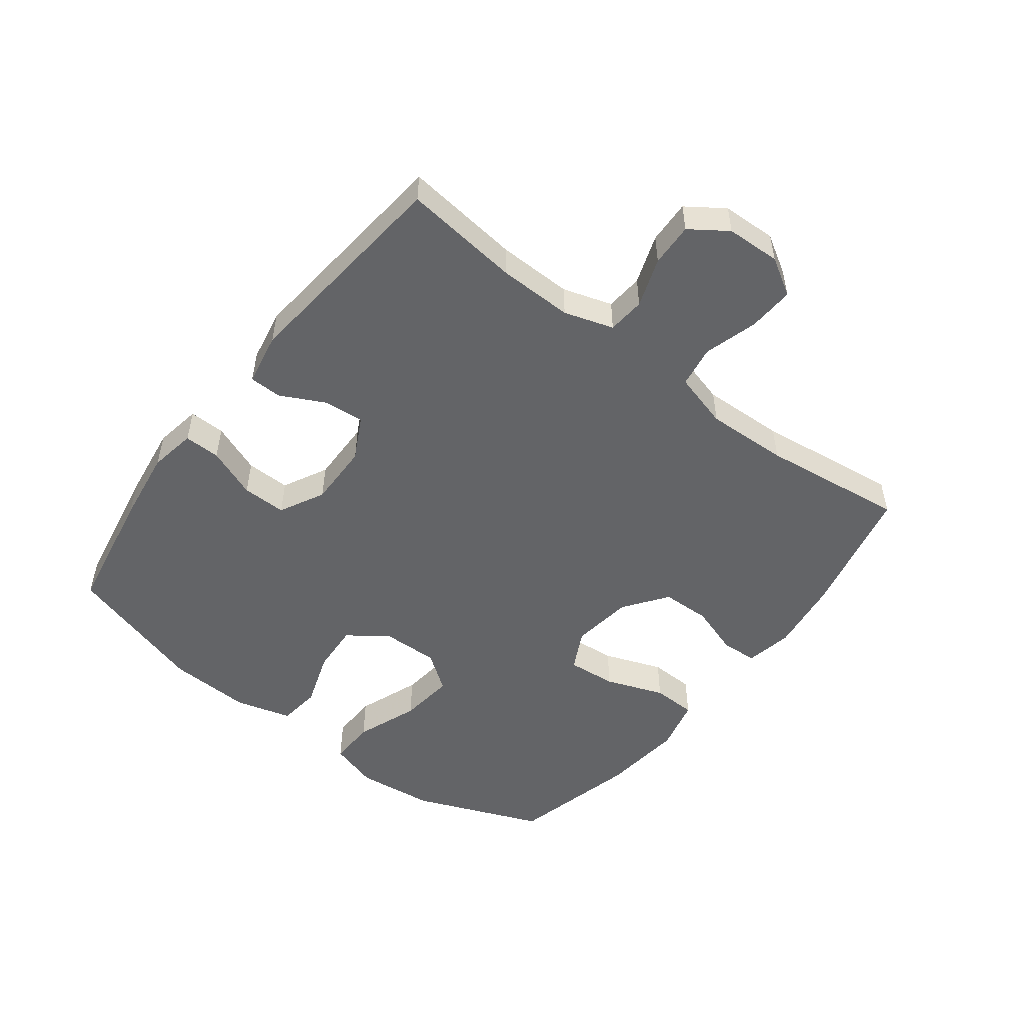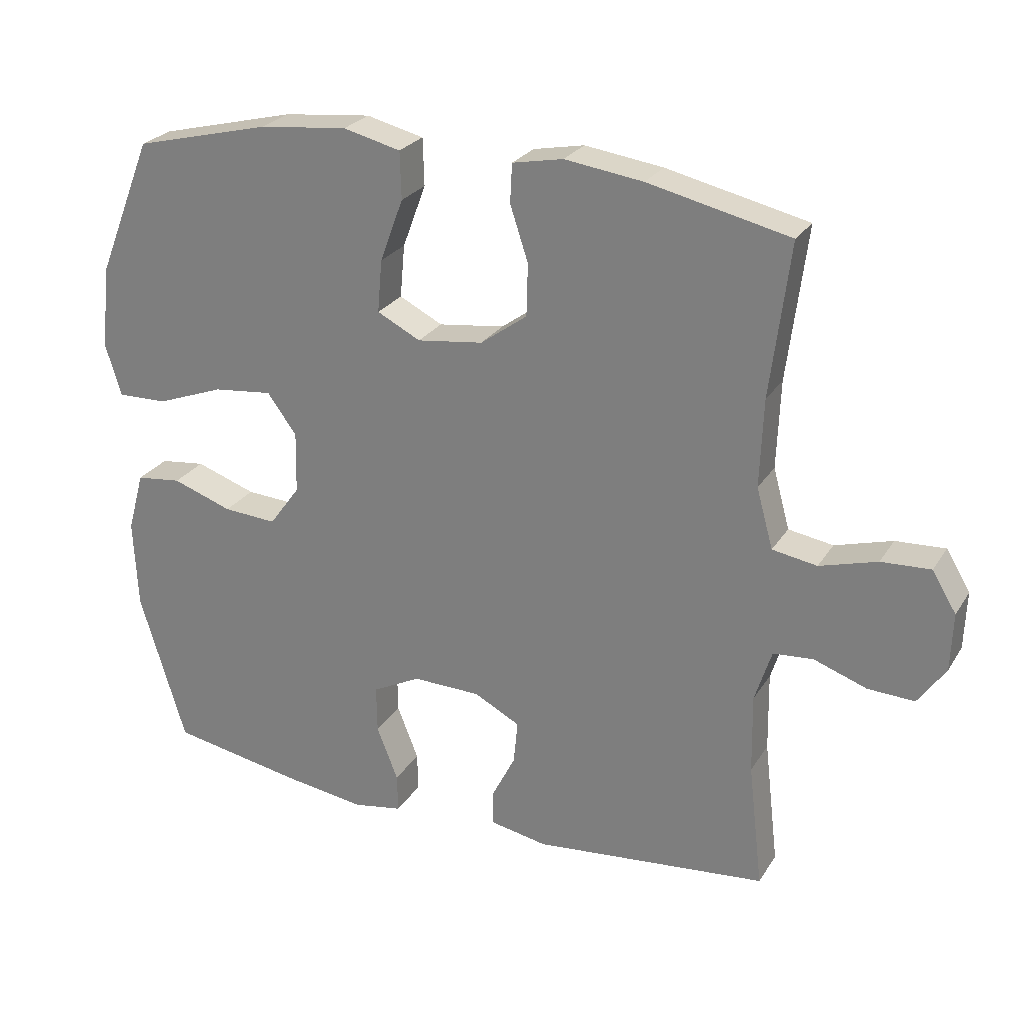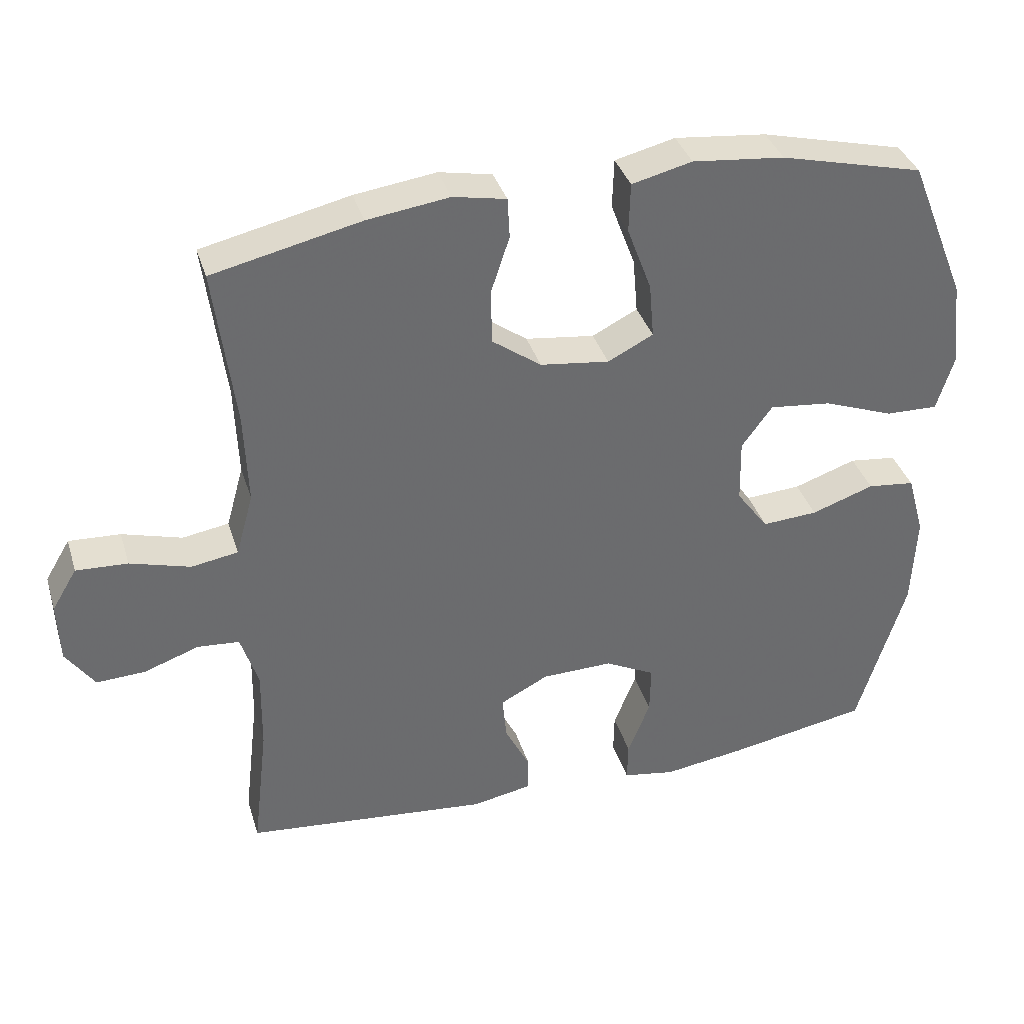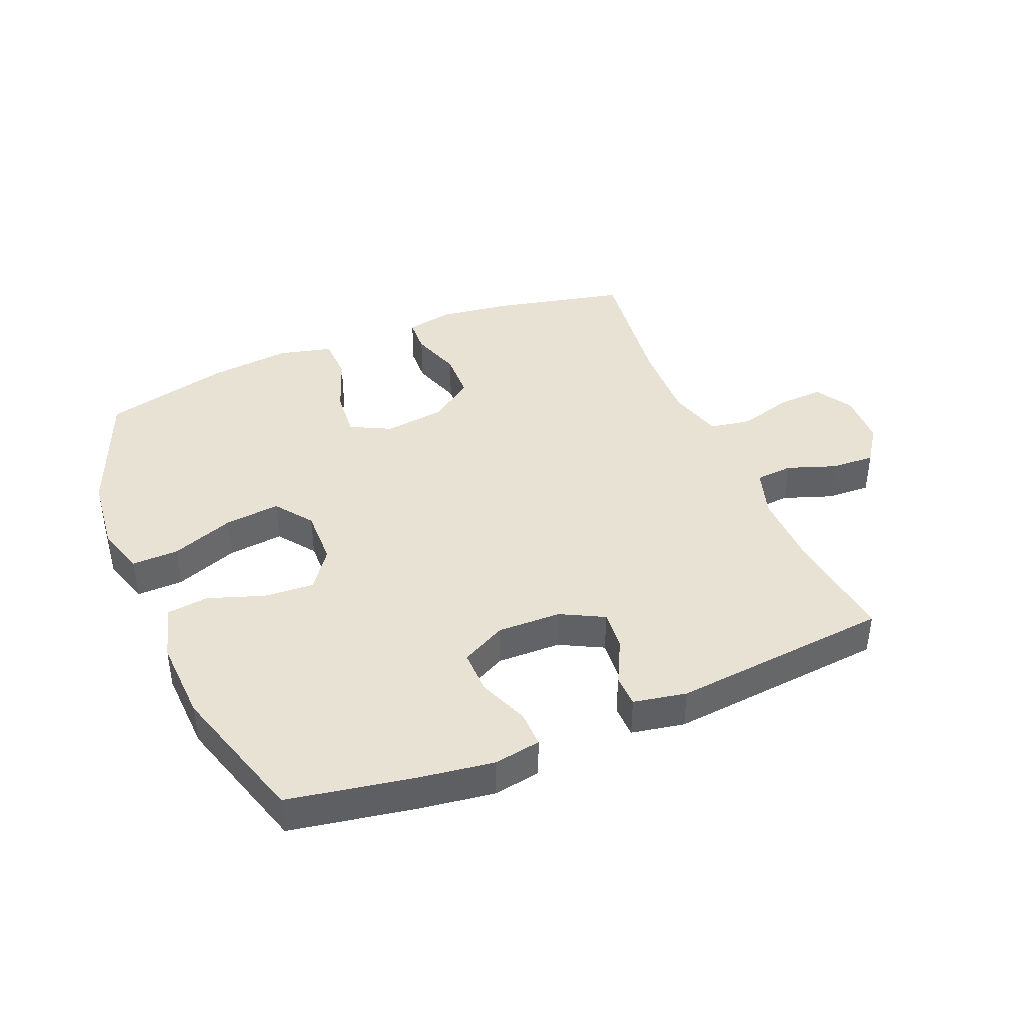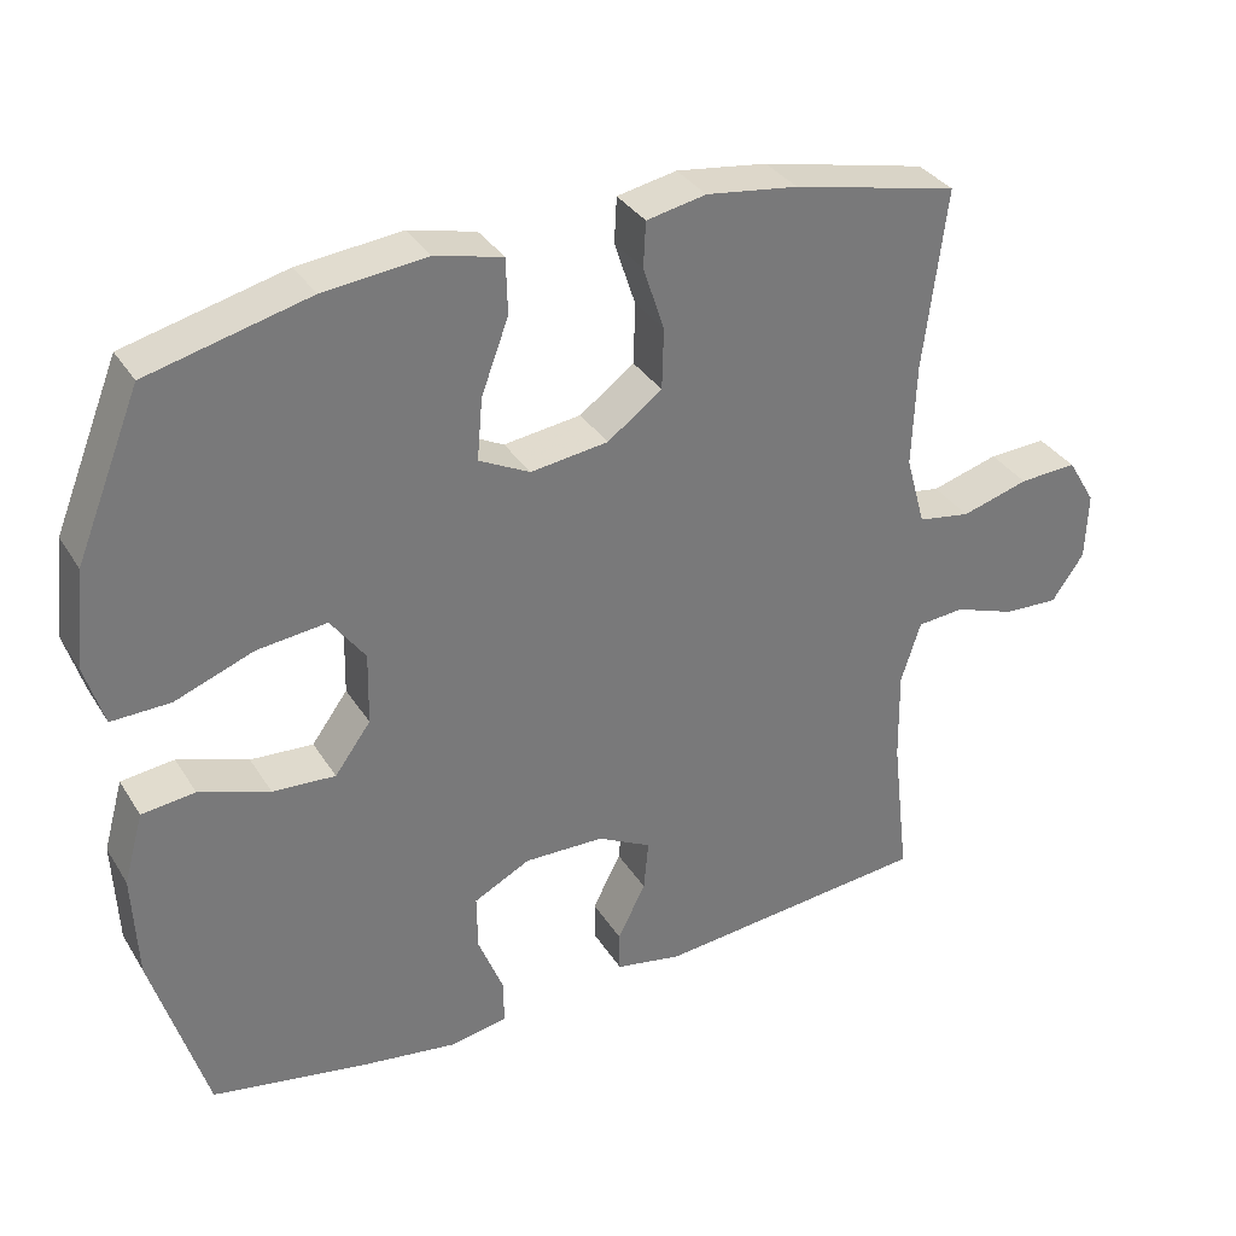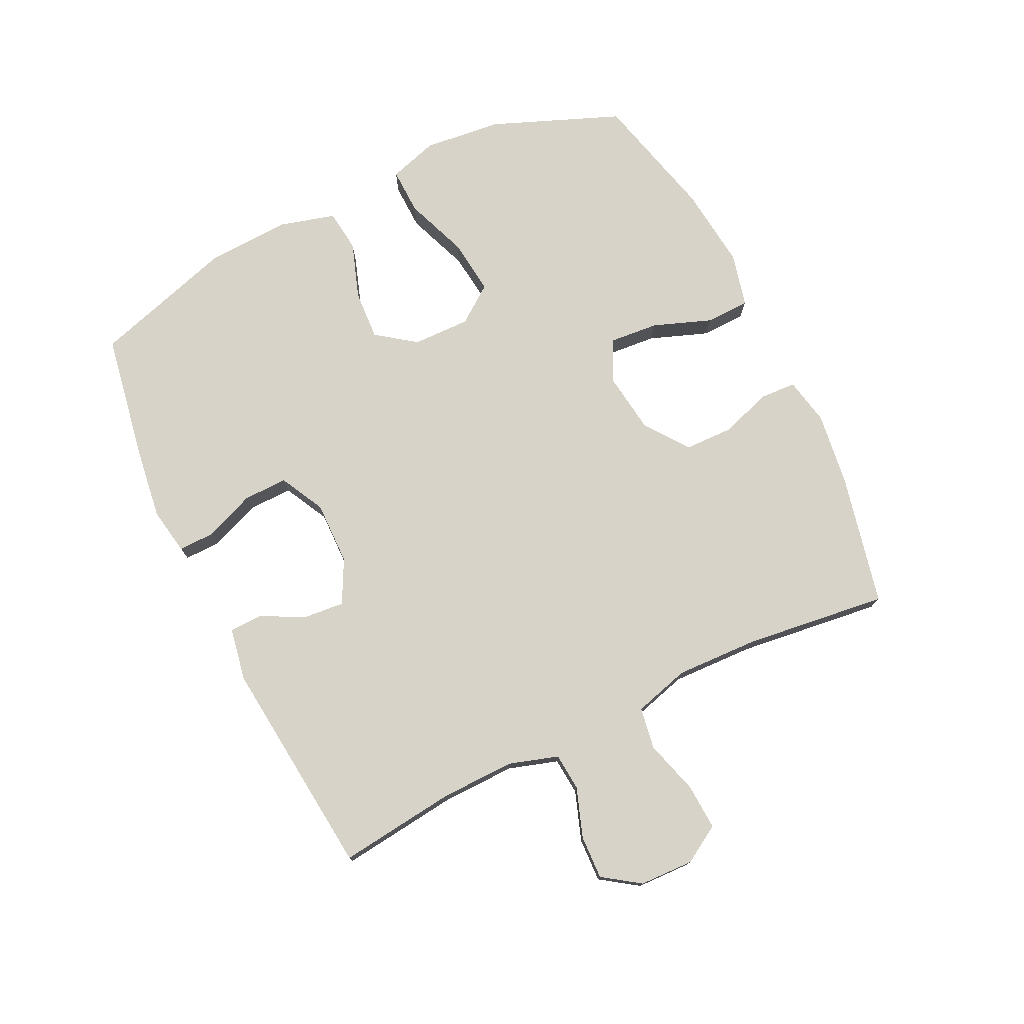
<metadata>
{"format":"obj","ext":"obj","renderer":"f3d","projection":"perspective","resolution":1024,"background":"white","views":[{"elev":-51.2,"azim":-127.5,"up":"+Y"},{"elev":25.7,"azim":-154.9,"up":"+Z"},{"elev":36.8,"azim":-16.5,"up":"+Z"},{"elev":40.8,"azim":157.4,"up":"+Y"},{"elev":33.8,"azim":152.5,"up":"+Z"},{"elev":76.0,"azim":-116.0,"up":"+Y"}]}
</metadata>
<code>
v -0.5 0.07 -0.5
v -0.478 0.07 -0.312
v -0.476 0.07 -0.193
v -0.501 0.07 -0.114
v -0.561 0.07 -0.109
v -0.64 0.07 -0.137
v -0.71 0.07 -0.14
v -0.751 0.07 -0.081
v -0.754 0.07 0.006
v -0.718 0.07 0.066
v -0.644 0.07 0.062
v -0.558 0.07 0.037
v -0.491 0.07 0.048
v -0.466 0.07 0.138
v -0.471 0.07 0.27
v -0.5 0.07 0.5
v -0.288 0.07 0.548
v -0.171 0.07 0.564
v -0.095 0.07 0.549
v -0.092 0.07 0.491
v -0.119 0.07 0.409
v -0.117 0.07 0.331
v -0.047 0.07 0.28
v 0.052 0.07 0.267
v 0.117 0.07 0.3
v 0.11 0.07 0.379
v 0.075 0.07 0.473
v 0.077 0.07 0.544
v 0.163 0.07 0.565
v 0.295 0.07 0.551
v 0.5 0.07 0.5
v 0.583 0.07 0.294
v 0.597 0.07 0.169
v 0.573 0.07 0.09
v 0.498 0.07 0.092
v 0.397 0.07 0.13
v 0.308 0.07 0.14
v 0.264 0.07 0.08
v 0.266 0.07 -0.012
v 0.312 0.07 -0.075
v 0.392 0.07 -0.07
v 0.482 0.07 -0.039
v 0.55 0.07 -0.047
v 0.575 0.07 -0.137
v 0.569 0.07 -0.271
v 0.5 0.07 -0.5
v 0.299 0.07 -0.536
v 0.18 0.07 -0.553
v 0.105 0.07 -0.54
v 0.106 0.07 -0.482
v 0.138 0.07 -0.401
v 0.139 0.07 -0.33
v 0.067 0.07 -0.293
v -0.035 0.07 -0.295
v -0.104 0.07 -0.331
v -0.098 0.07 -0.396
v -0.062 0.07 -0.467
v -0.063 0.07 -0.519
v -0.148 0.07 -0.535
v -0.5 0 -0.5
v -0.478 0 -0.312
v -0.476 0 -0.193
v -0.501 0 -0.114
v -0.561 0 -0.109
v -0.64 0 -0.137
v -0.71 0 -0.14
v -0.751 0 -0.081
v -0.754 0 0.006
v -0.718 0 0.066
v -0.644 0 0.062
v -0.558 0 0.037
v -0.491 0 0.048
v -0.466 0 0.138
v -0.471 0 0.27
v -0.5 0 0.5
v -0.288 0 0.548
v -0.171 0 0.564
v -0.095 0 0.549
v -0.092 0 0.491
v -0.119 0 0.409
v -0.117 0 0.331
v -0.047 0 0.28
v 0.052 0 0.267
v 0.117 0 0.3
v 0.11 0 0.379
v 0.075 0 0.473
v 0.077 0 0.544
v 0.163 0 0.565
v 0.295 0 0.551
v 0.5 0 0.5
v 0.583 0 0.294
v 0.597 0 0.169
v 0.573 0 0.09
v 0.498 0 0.092
v 0.397 0 0.13
v 0.308 0 0.14
v 0.264 0 0.08
v 0.266 0 -0.012
v 0.312 0 -0.075
v 0.392 0 -0.07
v 0.482 0 -0.039
v 0.55 0 -0.047
v 0.575 0 -0.137
v 0.569 0 -0.271
v 0.5 0 -0.5
v 0.299 0 -0.536
v 0.18 0 -0.553
v 0.105 0 -0.54
v 0.106 0 -0.482
v 0.138 0 -0.401
v 0.139 0 -0.33
v 0.067 0 -0.293
v -0.035 0 -0.295
v -0.104 0 -0.331
v -0.098 0 -0.396
v -0.062 0 -0.467
v -0.063 0 -0.519
v -0.148 0 -0.535
f 56 57 58 59
f 55 56 59 1
f 54 55 1 2
f 48 49 50 51
f 48 51 52
f 47 48 52
f 46 47 52
f 45 46 52 53
f 41 42 43 44
f 40 41 44 45
f 33 34 35 36
f 33 36 37
f 32 33 37
f 31 32 37
f 30 31 37 38
f 26 27 28 29
f 25 26 29 30
f 18 19 20 21
f 18 21 22
f 15 16 17 18
f 14 15 18 22
f 13 14 22 23
f 9 10 11 12
f 7 8 9 12
f 5 6 7 12
f 4 5 12 13
f 3 4 13 23
f 54 2 3 23
f 40 45 53 54
f 39 40 54 23
f 25 30 38
f 24 25 38 39
f 23 24 39
f 118 117 116 115
f 60 118 115 114
f 61 60 114 113
f 110 109 108 107
f 111 110 107
f 111 107 106
f 111 106 105
f 112 111 105 104
f 103 102 101 100
f 104 103 100 99
f 95 94 93 92
f 96 95 92
f 96 92 91
f 96 91 90
f 97 96 90 89
f 88 87 86 85
f 89 88 85 84
f 80 79 78 77
f 81 80 77
f 77 76 75 74
f 81 77 74 73
f 82 81 73 72
f 71 70 69 68
f 71 68 67 66
f 71 66 65 64
f 72 71 64 63
f 82 72 63 62
f 82 62 61 113
f 113 112 104 99
f 82 113 99 98
f 97 89 84
f 98 97 84 83
f 98 83 82
f 1 60 61 2
f 2 61 62 3
f 3 62 63 4
f 4 63 64 5
f 5 64 65 6
f 6 65 66 7
f 7 66 67 8
f 8 67 68 9
f 9 68 69 10
f 10 69 70 11
f 11 70 71 12
f 12 71 72 13
f 13 72 73 14
f 14 73 74 15
f 15 74 75 16
f 16 75 76 17
f 17 76 77 18
f 18 77 78 19
f 19 78 79 20
f 20 79 80 21
f 21 80 81 22
f 22 81 82 23
f 23 82 83 24
f 24 83 84 25
f 25 84 85 26
f 26 85 86 27
f 27 86 87 28
f 28 87 88 29
f 29 88 89 30
f 30 89 90 31
f 31 90 91 32
f 32 91 92 33
f 33 92 93 34
f 34 93 94 35
f 35 94 95 36
f 36 95 96 37
f 37 96 97 38
f 38 97 98 39
f 39 98 99 40
f 40 99 100 41
f 41 100 101 42
f 42 101 102 43
f 43 102 103 44
f 44 103 104 45
f 45 104 105 46
f 46 105 106 47
f 47 106 107 48
f 48 107 108 49
f 49 108 109 50
f 50 109 110 51
f 51 110 111 52
f 52 111 112 53
f 53 112 113 54
f 54 113 114 55
f 55 114 115 56
f 56 115 116 57
f 57 116 117 58
f 58 117 118 59
f 59 118 60 1

</code>
